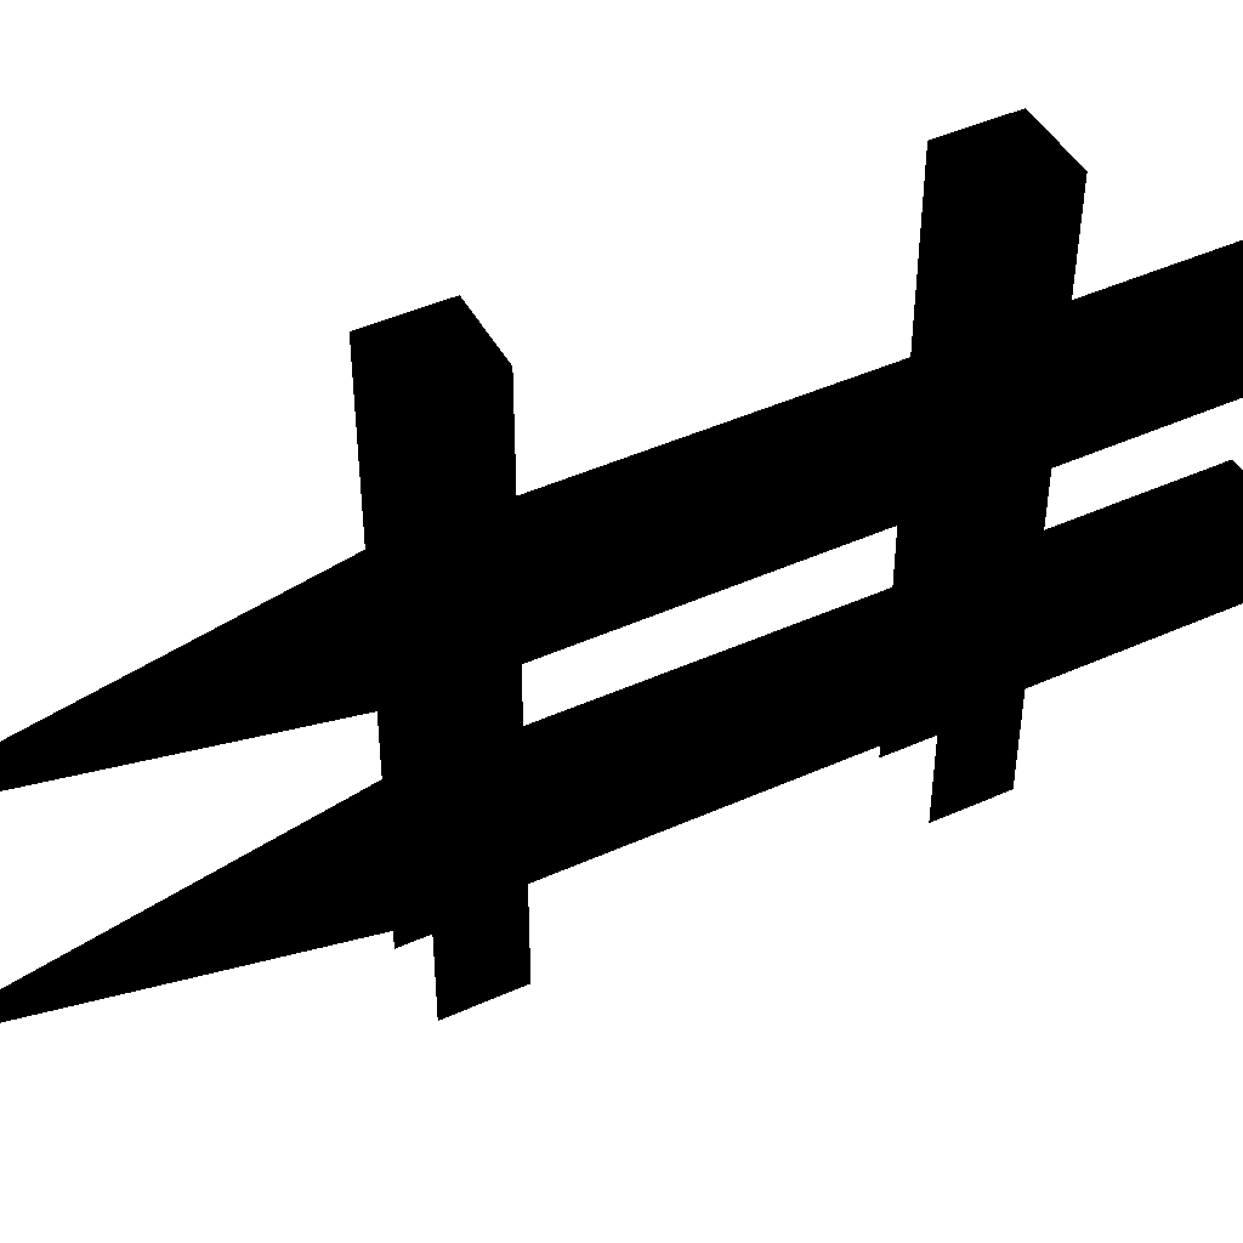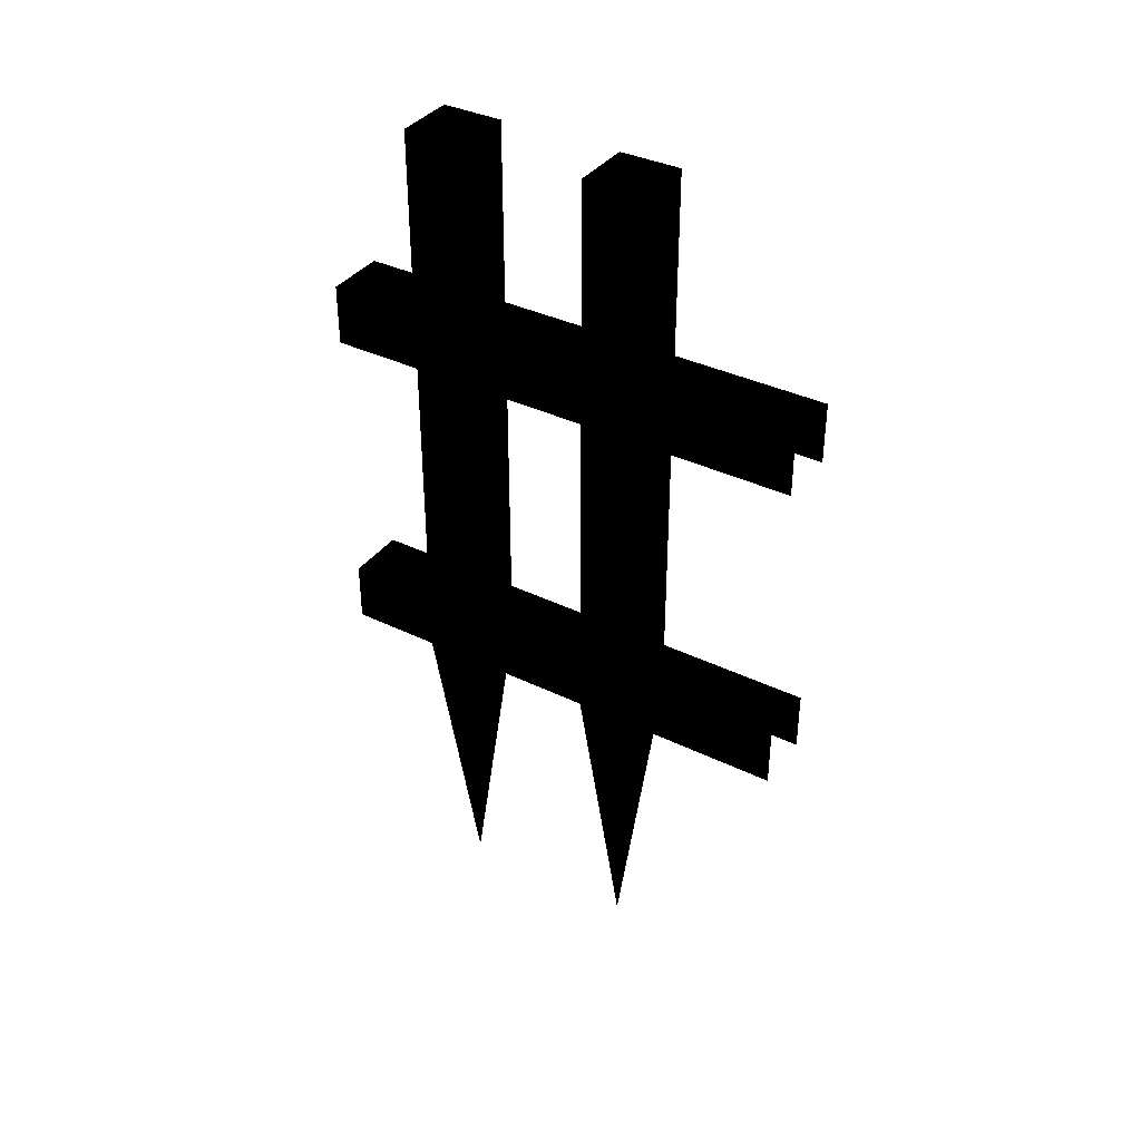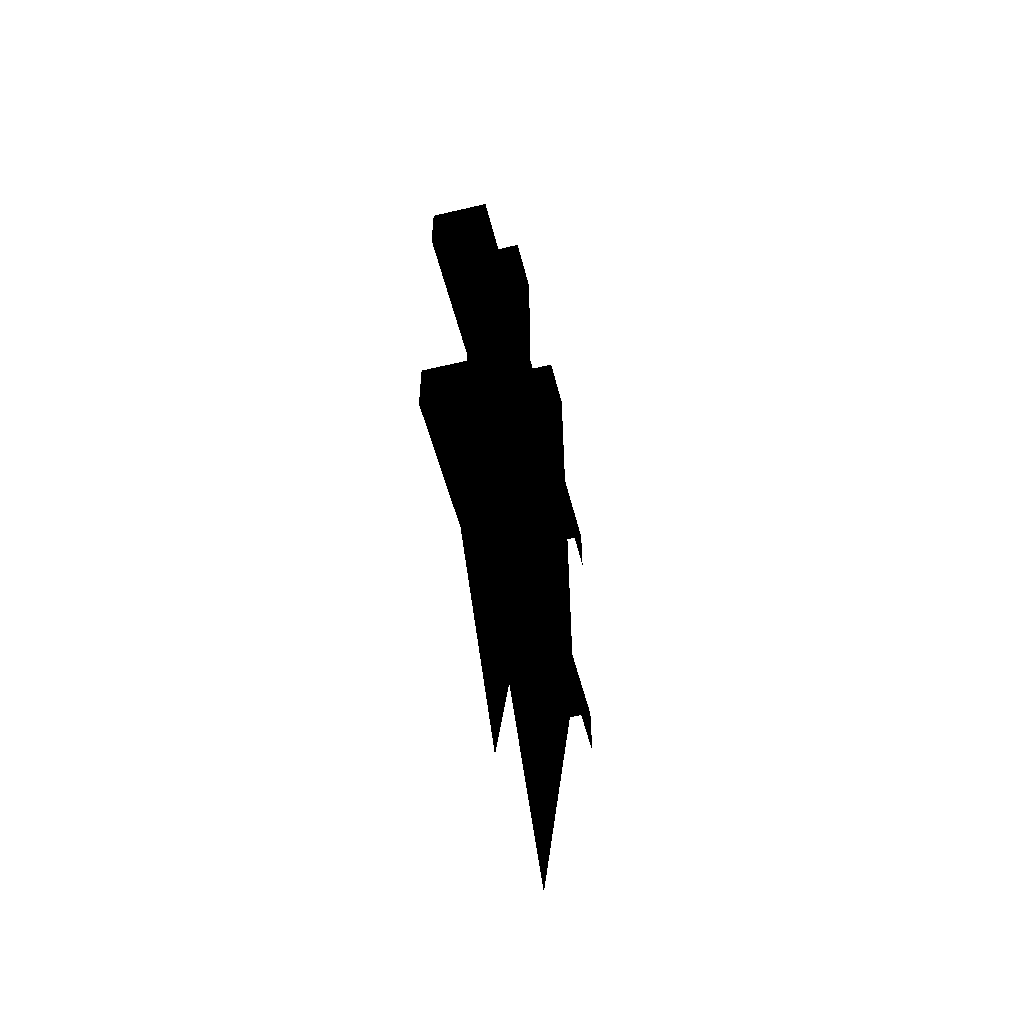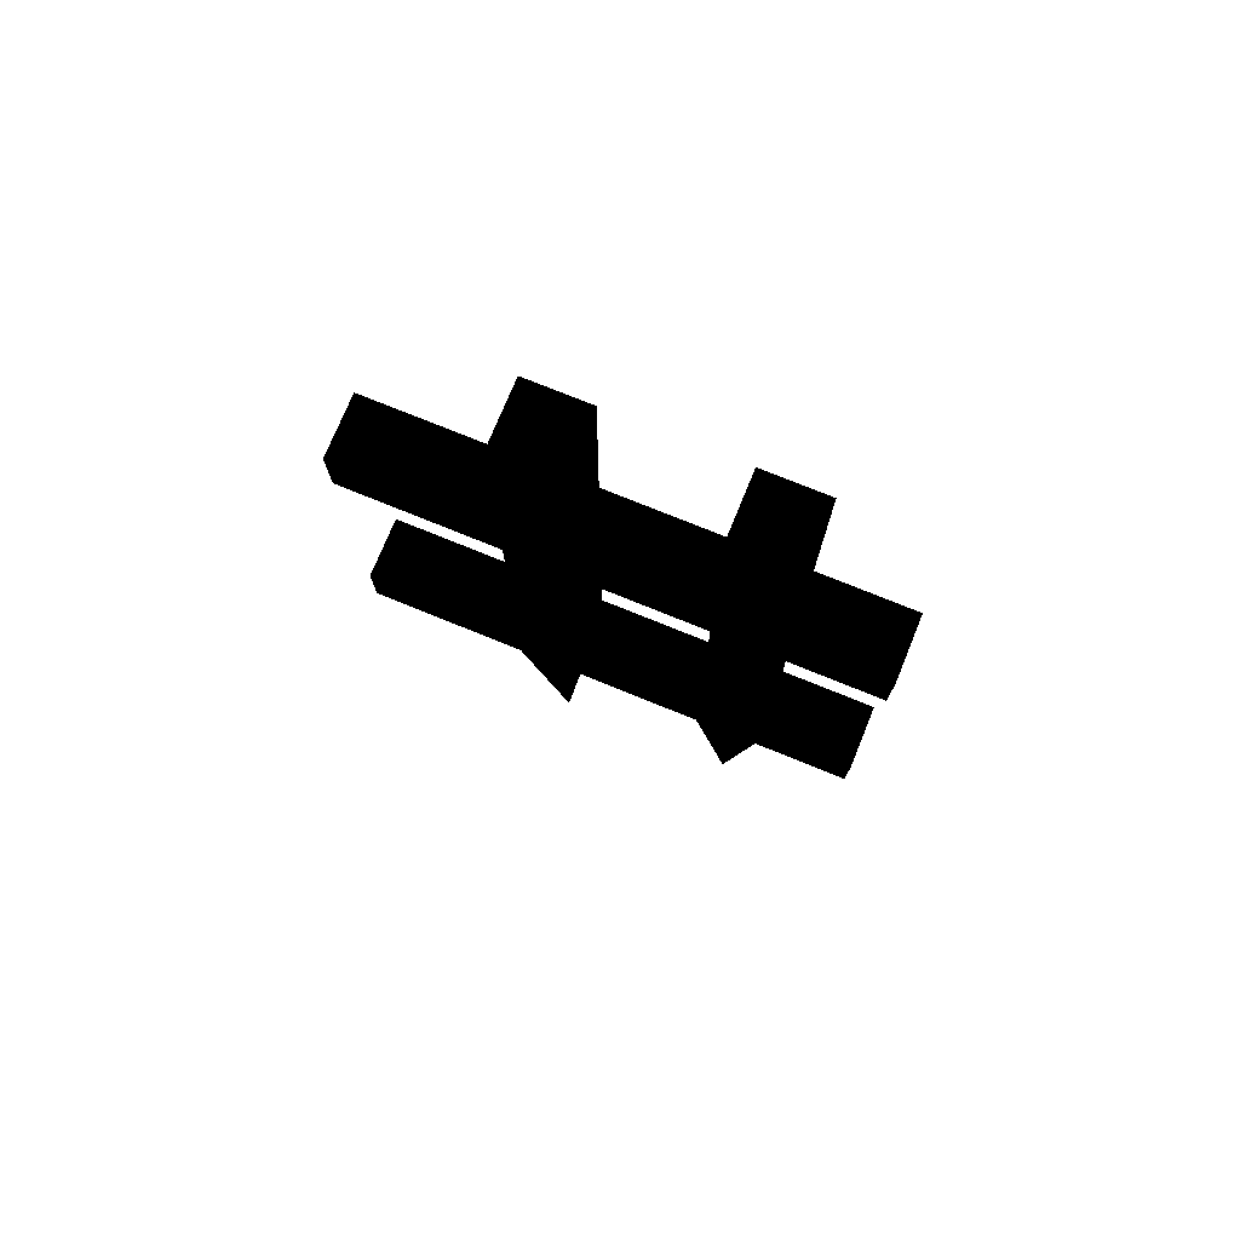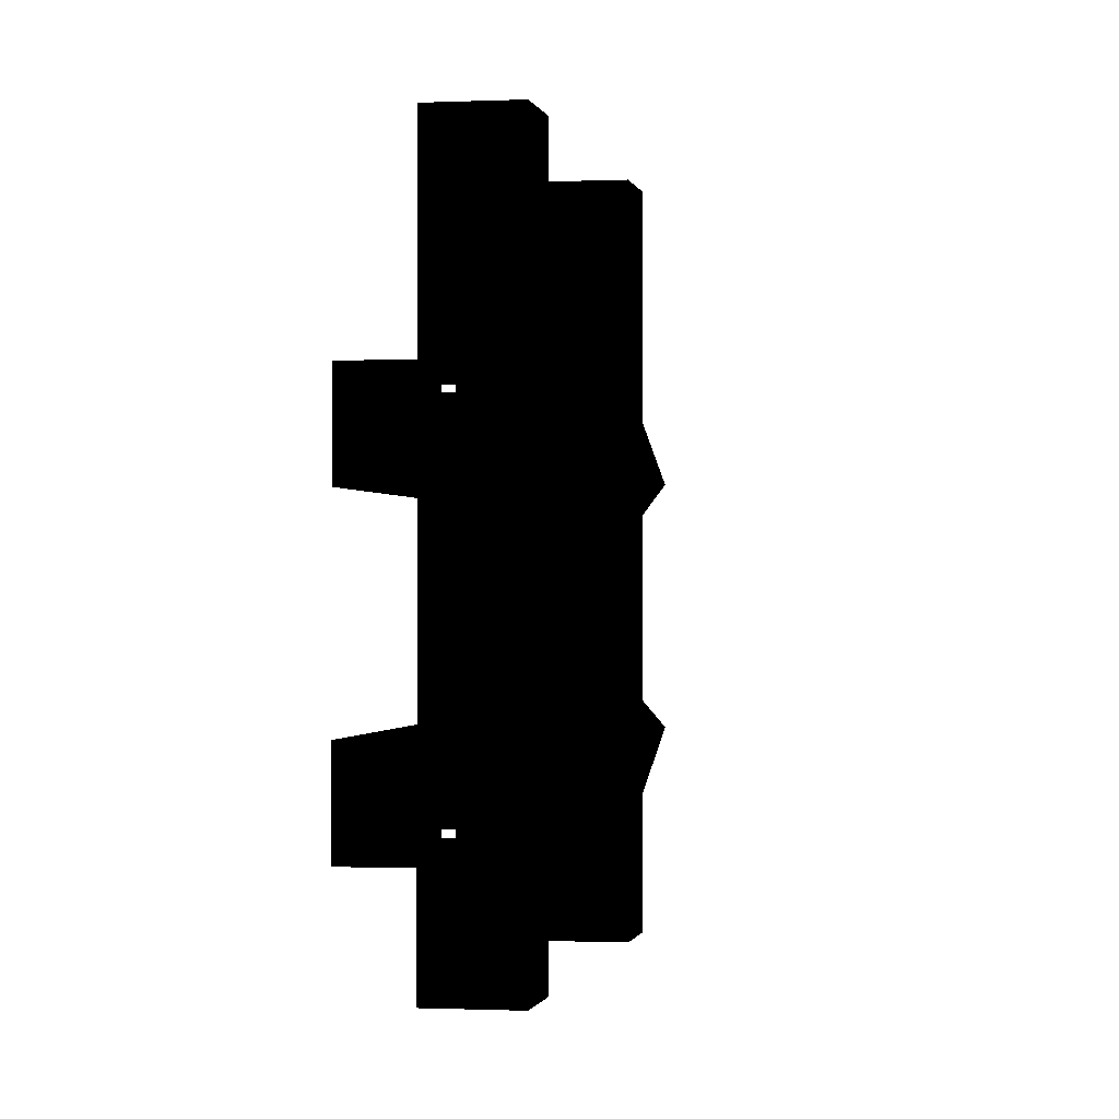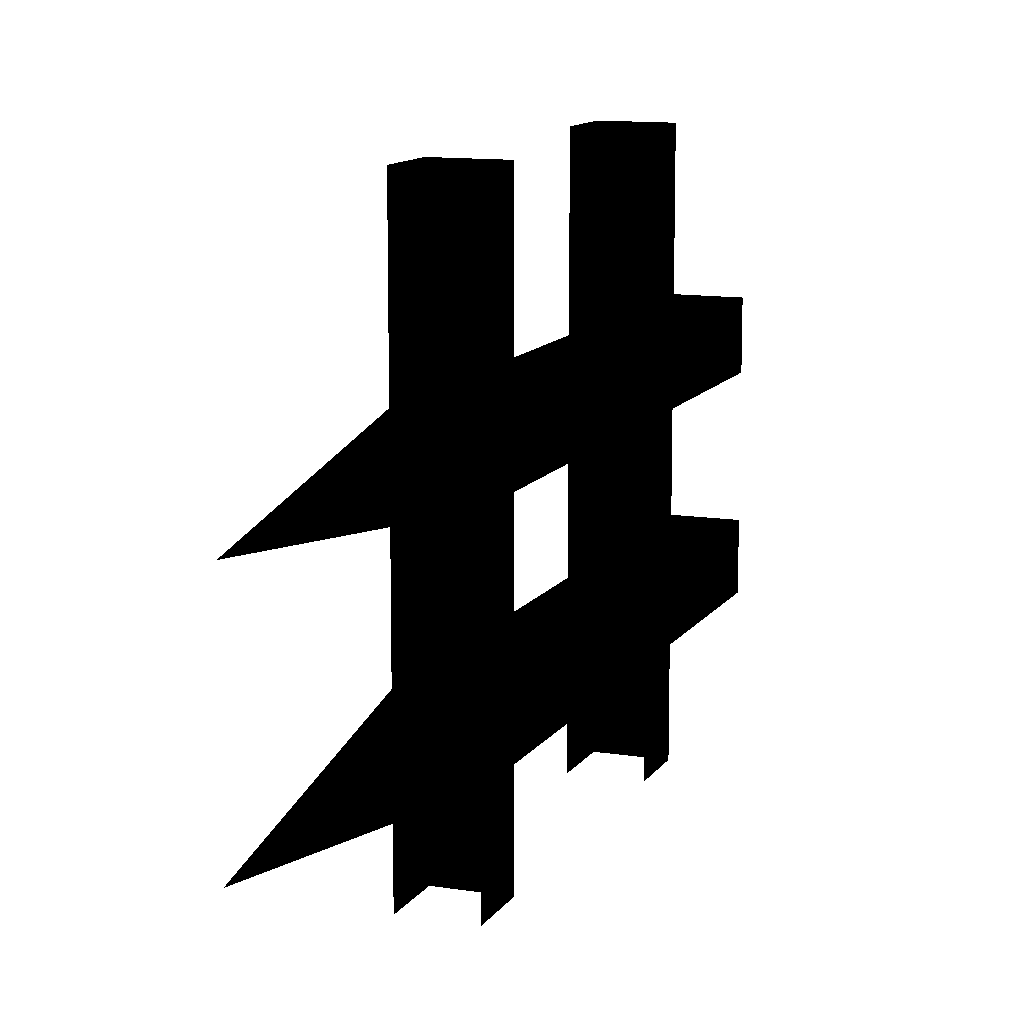
<metadata>
{"format":"obj","ext":"obj","renderer":"f3d","projection":"perspective","resolution":1024,"background":"white","views":[{"elev":45.7,"azim":62.7,"up":"+Z"},{"elev":37.1,"azim":-57.9,"up":"+Y"},{"elev":-53.8,"azim":14.2,"up":"+Y"},{"elev":75.0,"azim":112.2,"up":"+Y"},{"elev":-0.6,"azim":-169.6,"up":"+Z"},{"elev":11.9,"azim":20.8,"up":"+Z"}]}
</metadata>
<code>
o 665
v -40 192 24
v -40 192 8
v -40 240 8
v -40 240 24
v -56 192 24
v -40 192 64
v -40 176 64
v -40 176 24
v -40 176 8
v -40 192 -24
v -56 192 -24
v -56 192 8
v -56 240 8
v -56 240 24
v -40 192 -40
v -40 240 -40
v -40 240 -24
v -56 240 -24
v -56 192 -40
v -56 176 -24
v -56 176 8
v -56 176 24
v -56 192 64
v -56 240 -40
v -56 192 -64
v -56 176 -40
v -56 104 -40
v -56 104 -24
v -40 176 -24
v -40 104 -24
v -40 176 -40
v -40 104 -40
v -56 104 -64
v -56 88 -40
v -56 88 -24
v -56 104 8
v -40 104 8
v -40 88 8
v -40 88 -24
v -40 88 -40
v -40 88 -64
v -40 104 -64
v -40 104 24
v -56 104 24
v -40 104 64
v -40 88 64
v -40 88 24
v -40 176 -64
v -40 192 -64
v -56 104 64
v -56 88 24
v -56 88 64
v -56 176 -64
v -56 176 64
v -56 88 -64
v -56 88 8
v -48 8 16
v -48 8 -32
f 1 2 3
f 1 3 4
f 1 4 5
f 1 5 6
f 1 6 7
f 1 7 8
f 1 8 9
f 1 9 2
f 2 9 10
f 2 10 11
f 2 11 12
f 2 12 13
f 2 13 3
f 12 5 14
f 12 14 13
f 5 4 14
f 10 15 16
f 10 16 17
f 10 17 11
f 11 17 18
f 11 18 19
f 11 19 20
f 11 20 12
f 12 20 21
f 12 21 22
f 12 22 5
f 5 22 23
f 5 23 6
f 19 18 24
f 19 24 15
f 19 15 25
f 19 25 26
f 19 26 20
f 20 26 27
f 20 27 28
f 20 28 29
f 29 28 30
f 29 30 31
f 29 31 10
f 29 10 9
f 15 24 16
f 30 32 31
f 31 32 26
f 26 32 27
f 27 32 33
f 27 33 34
f 27 34 35
f 27 35 28
f 28 35 36
f 28 36 37
f 28 37 30
f 30 37 38
f 30 38 39
f 30 39 40
f 30 40 32
f 32 40 41
f 32 41 42
f 32 42 33
f 43 37 9
f 43 9 8
f 43 8 44
f 43 44 45
f 43 45 46
f 43 46 47
f 43 47 38
f 43 38 37
f 36 44 22
f 36 22 21
f 36 21 37
f 37 21 9
f 44 8 22
f 10 31 15
f 15 31 48
f 15 48 49
f 15 49 25
f 45 44 50
f 50 44 51
f 50 51 52
f 25 53 26
f 22 54 23
f 33 55 34
f 36 35 56
f 36 56 51
f 36 51 44
f 57 51 56
f 57 56 38
f 57 38 47
f 57 47 51
f 58 35 34
f 58 34 40
f 58 40 39
f 58 39 35

</code>
